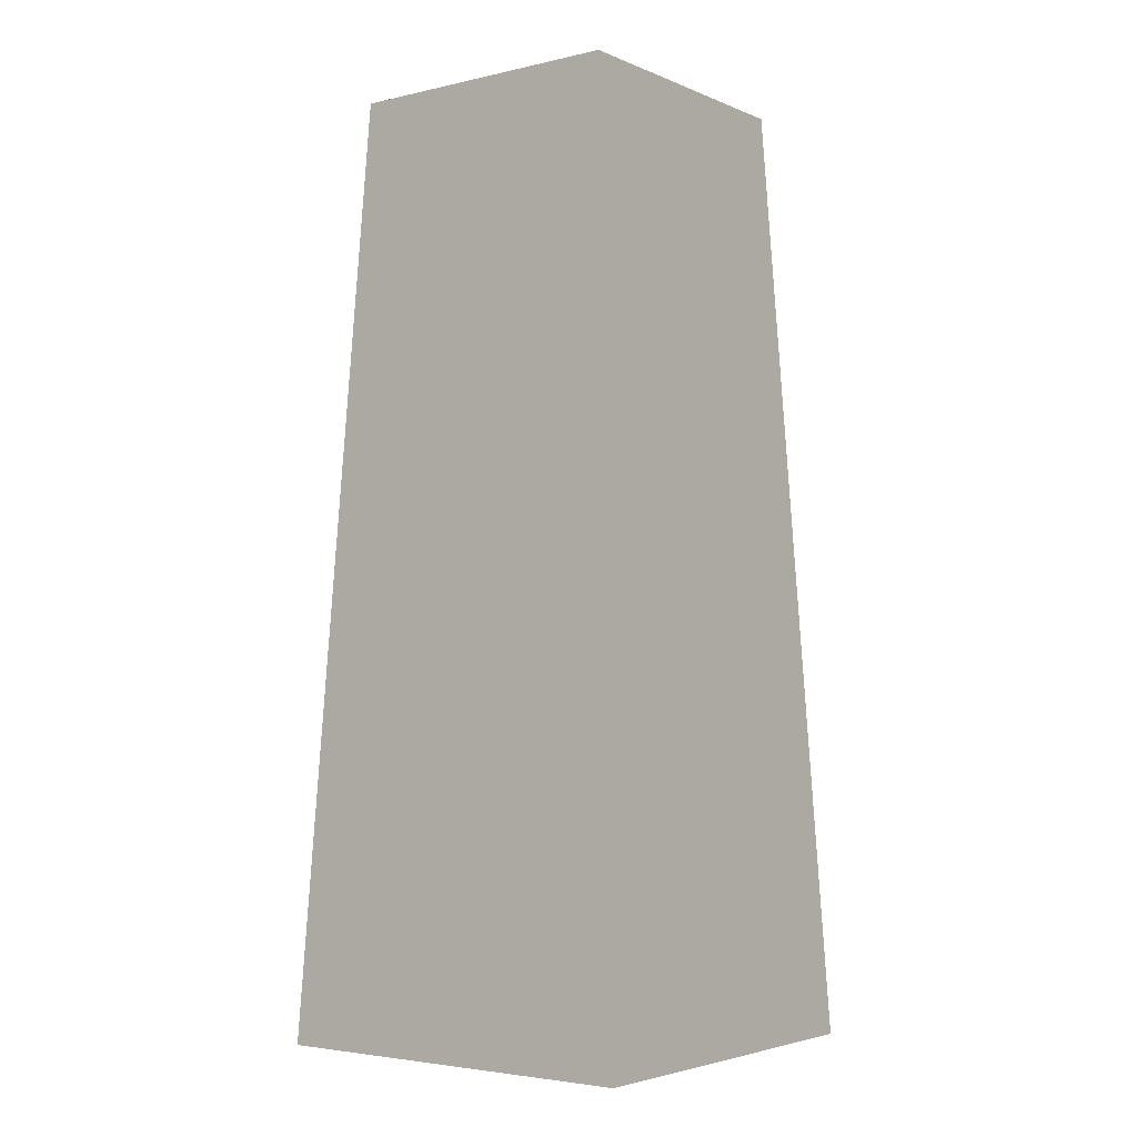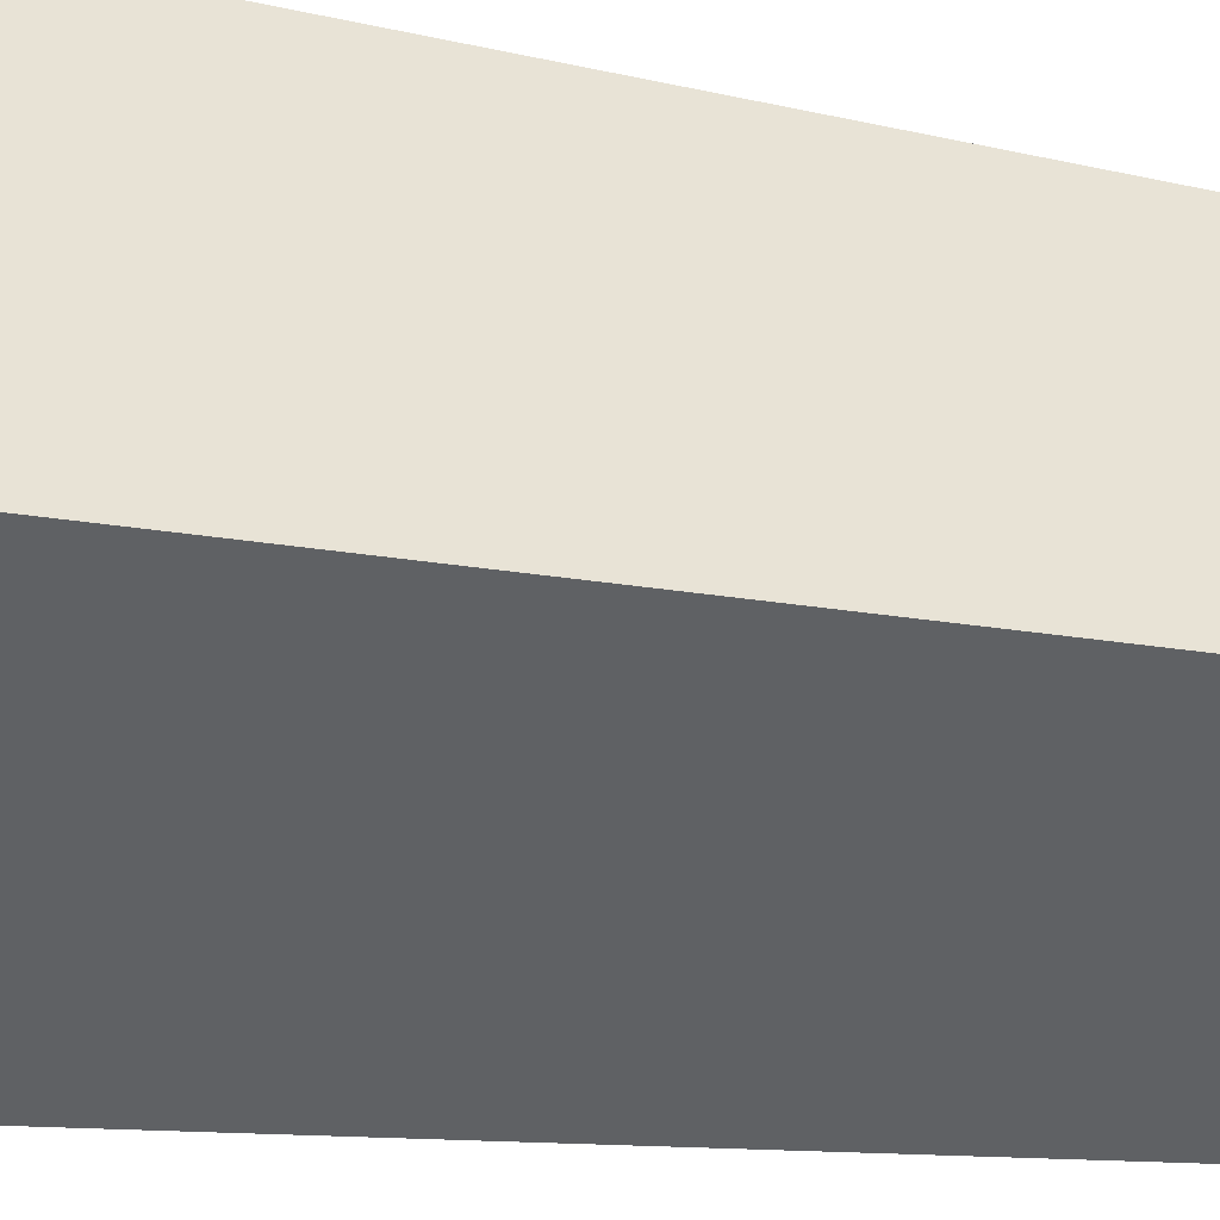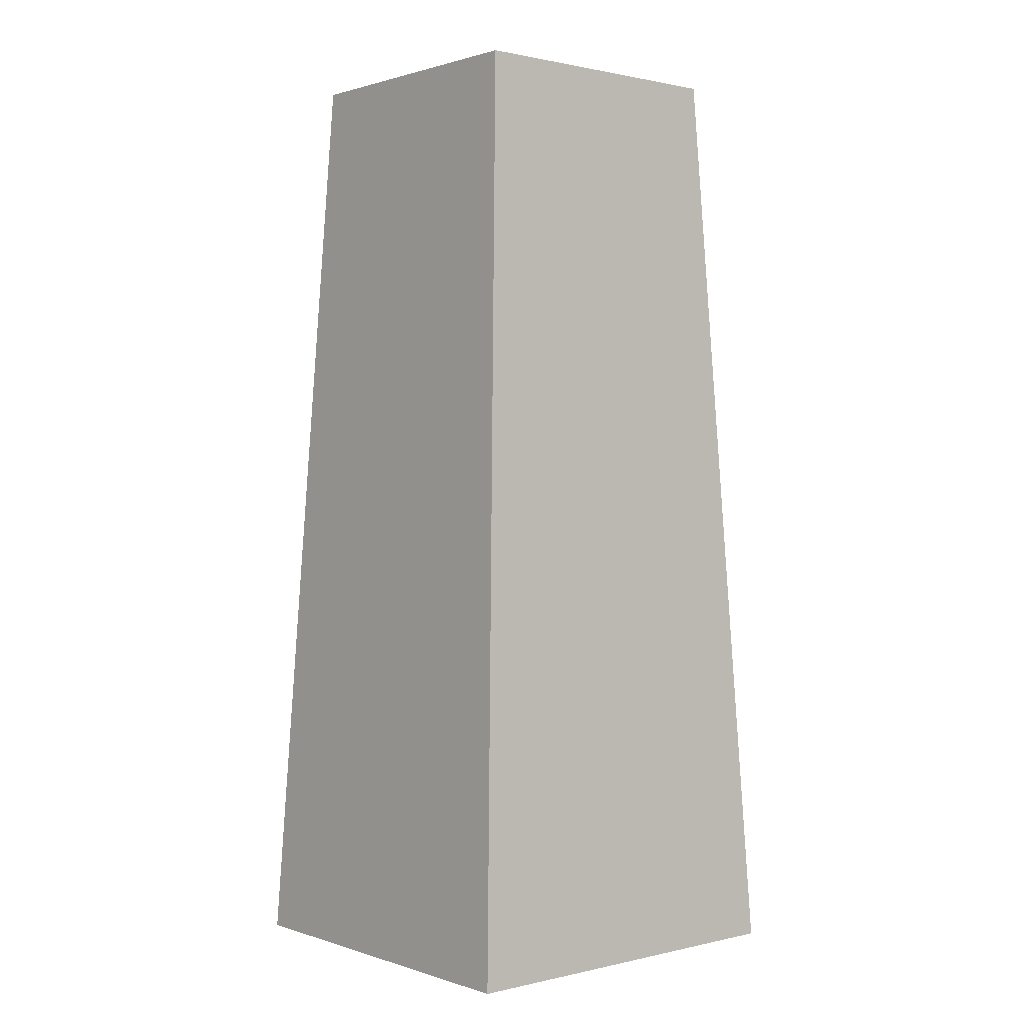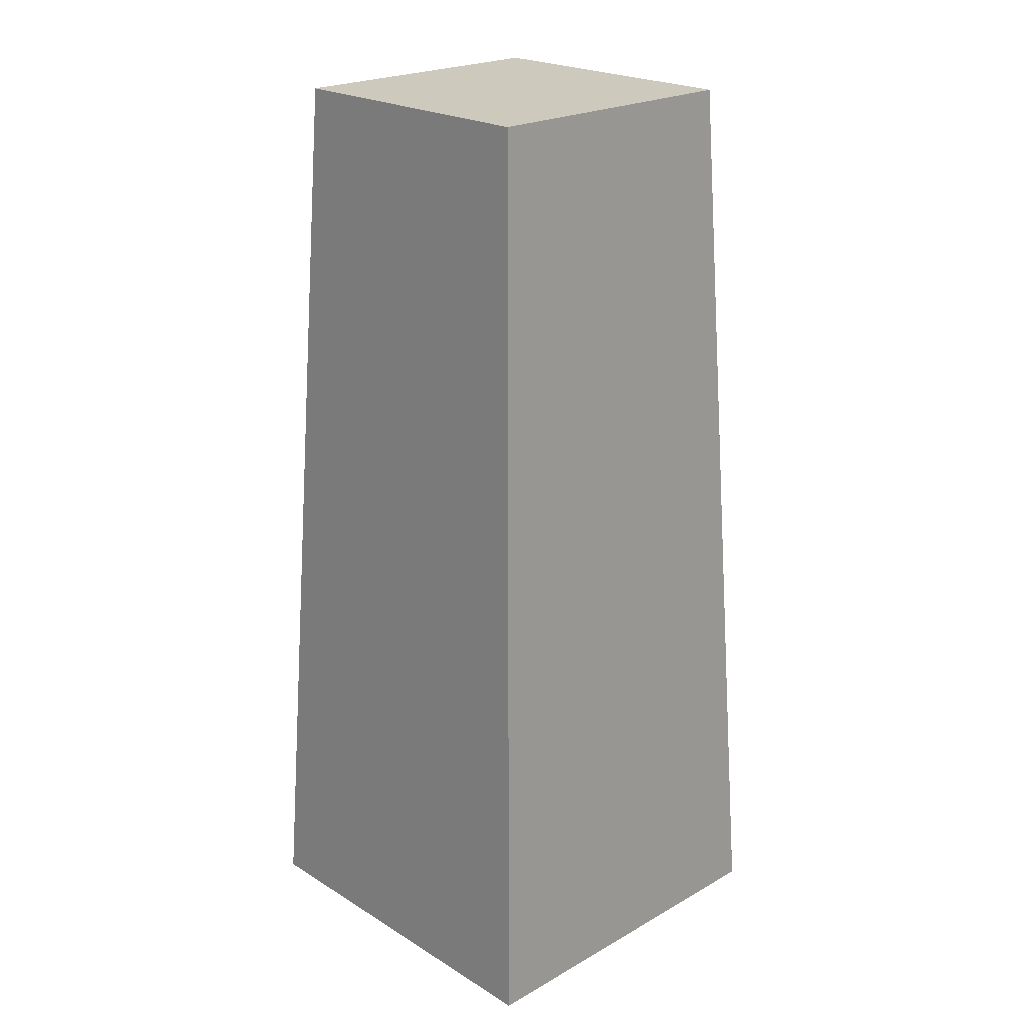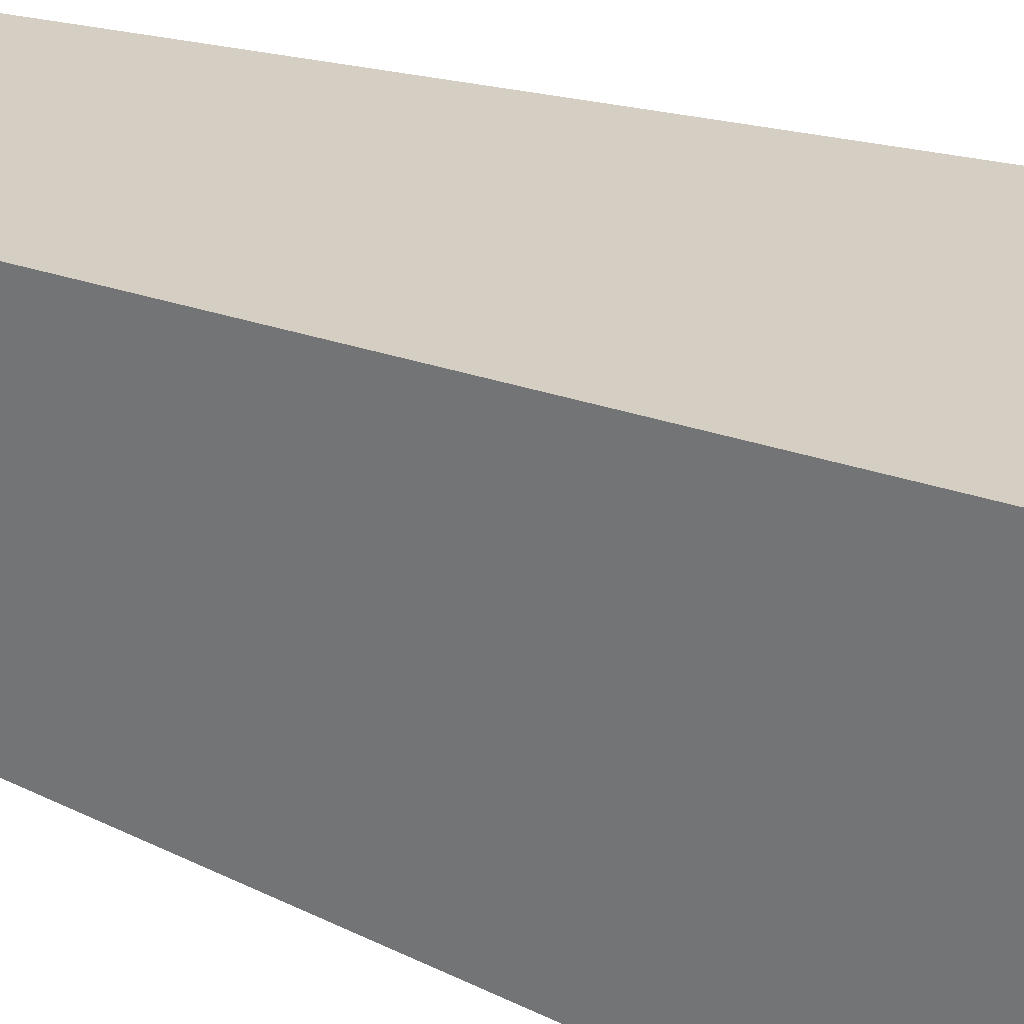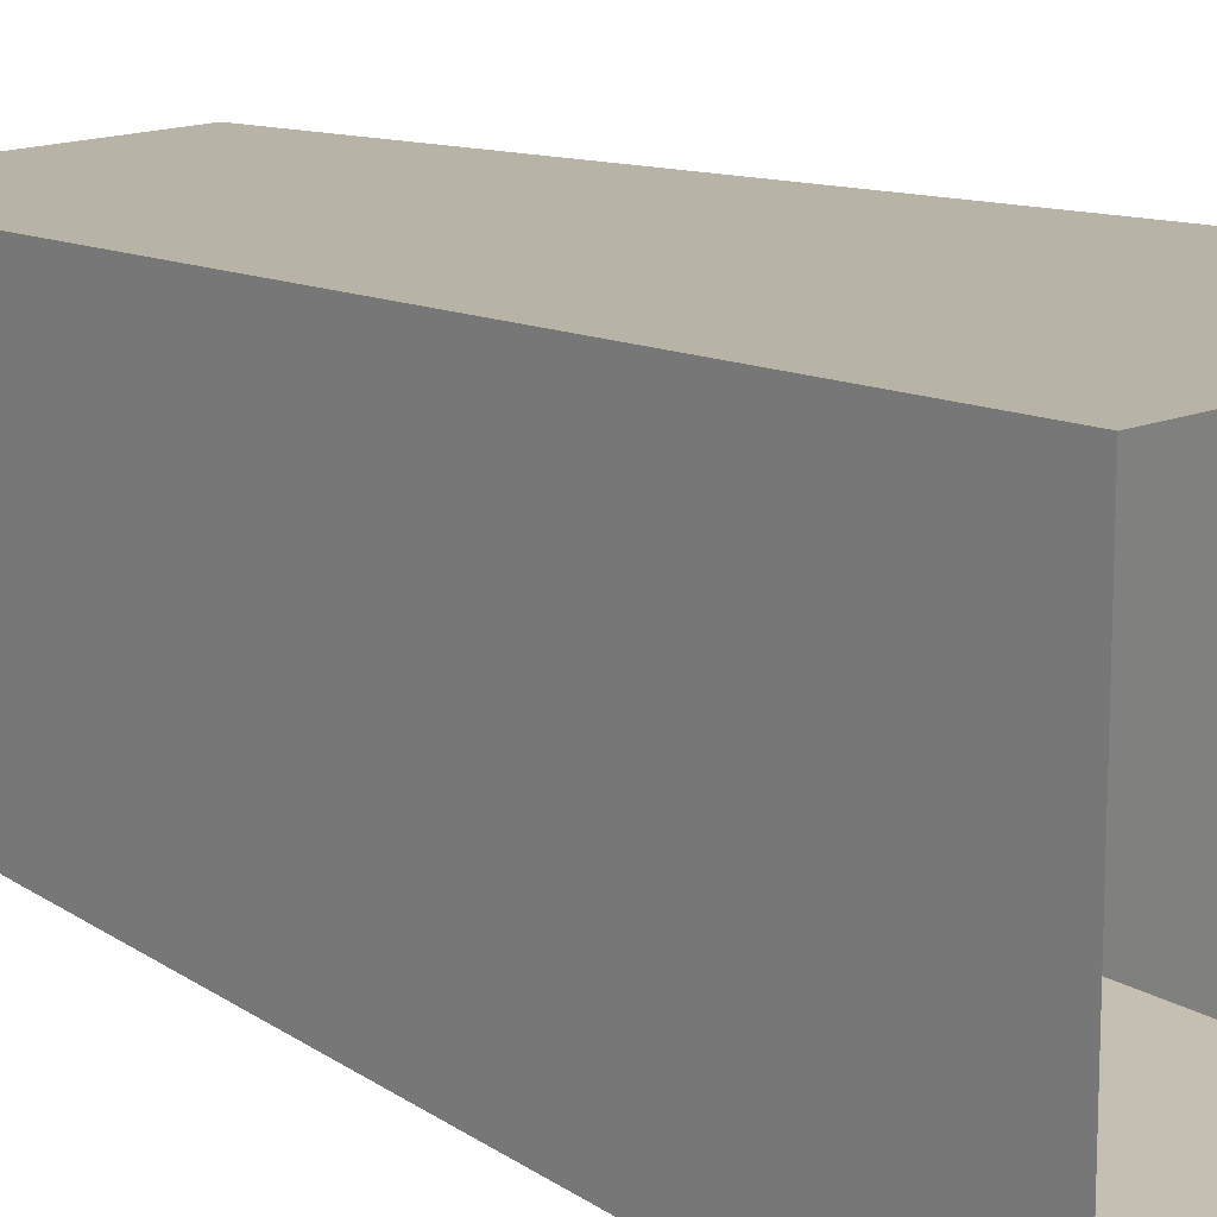
<metadata>
{"format":"obj","ext":"obj","renderer":"f3d","projection":"perspective","resolution":1024,"background":"white","views":[{"elev":-3.8,"azim":-52.9,"up":"+Y"},{"elev":-47.5,"azim":81.2,"up":"+Z"},{"elev":0.9,"azim":49.7,"up":"+Y"},{"elev":22.6,"azim":136.2,"up":"+Y"},{"elev":28.0,"azim":-58.9,"up":"+Z"},{"elev":15.2,"azim":-41.4,"up":"+Z"}]}
</metadata>
<code>
g pb_Mesh415156
v 10.51 15.61 -6.603
v 9.726 15.61 -6.603
v 10.41 17.57 -6.702
v 9.819 17.57 -6.702
v 9.726 15.61 -6.603
v 9.726 15.61 -7.398
v 9.819 17.57 -6.702
v 9.819 17.57 -7.298
v 9.726 15.61 -7.398
v 10.51 15.61 -7.398
v 9.819 17.57 -7.298
v 10.41 17.57 -7.298
v 10.51 15.61 -7.398
v 10.51 15.61 -6.603
v 10.41 17.57 -7.298
v 10.41 17.57 -6.702
v 10.41 17.57 -6.702
v 9.819 17.57 -6.702
v 10.41 17.57 -7.298
v 9.819 17.57 -7.298
g pb_Mesh415156_0
f 3 2 1
f 3 4 2
f 7 6 5
f 7 8 6
f 11 10 9
f 11 12 10
f 15 14 13
f 15 16 14
f 19 18 17
f 19 20 18

</code>
